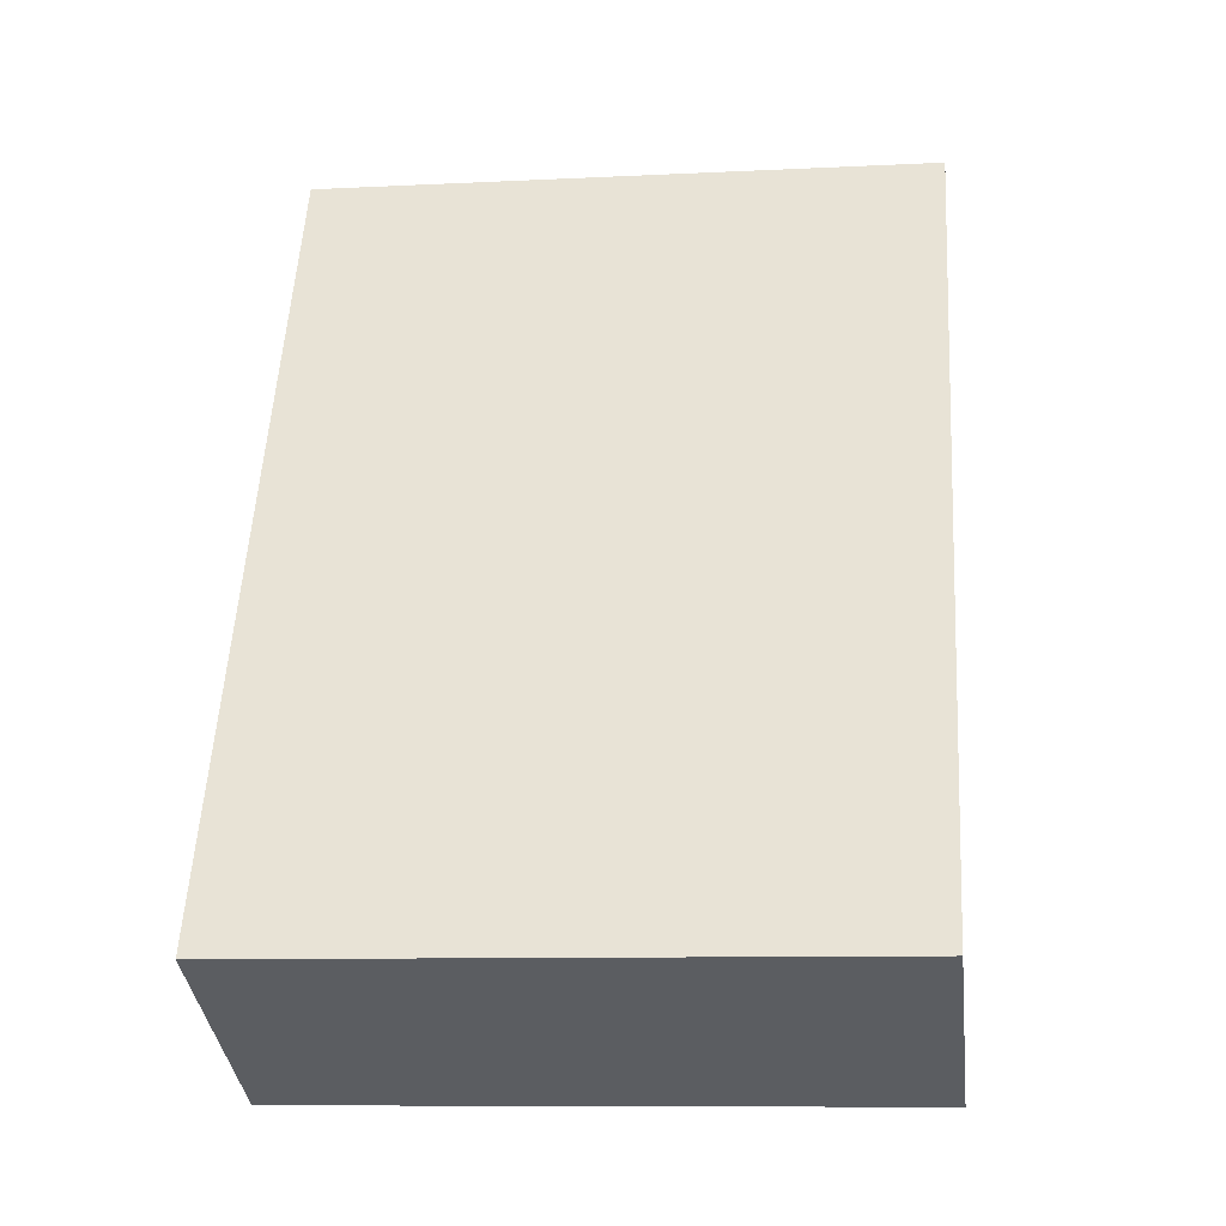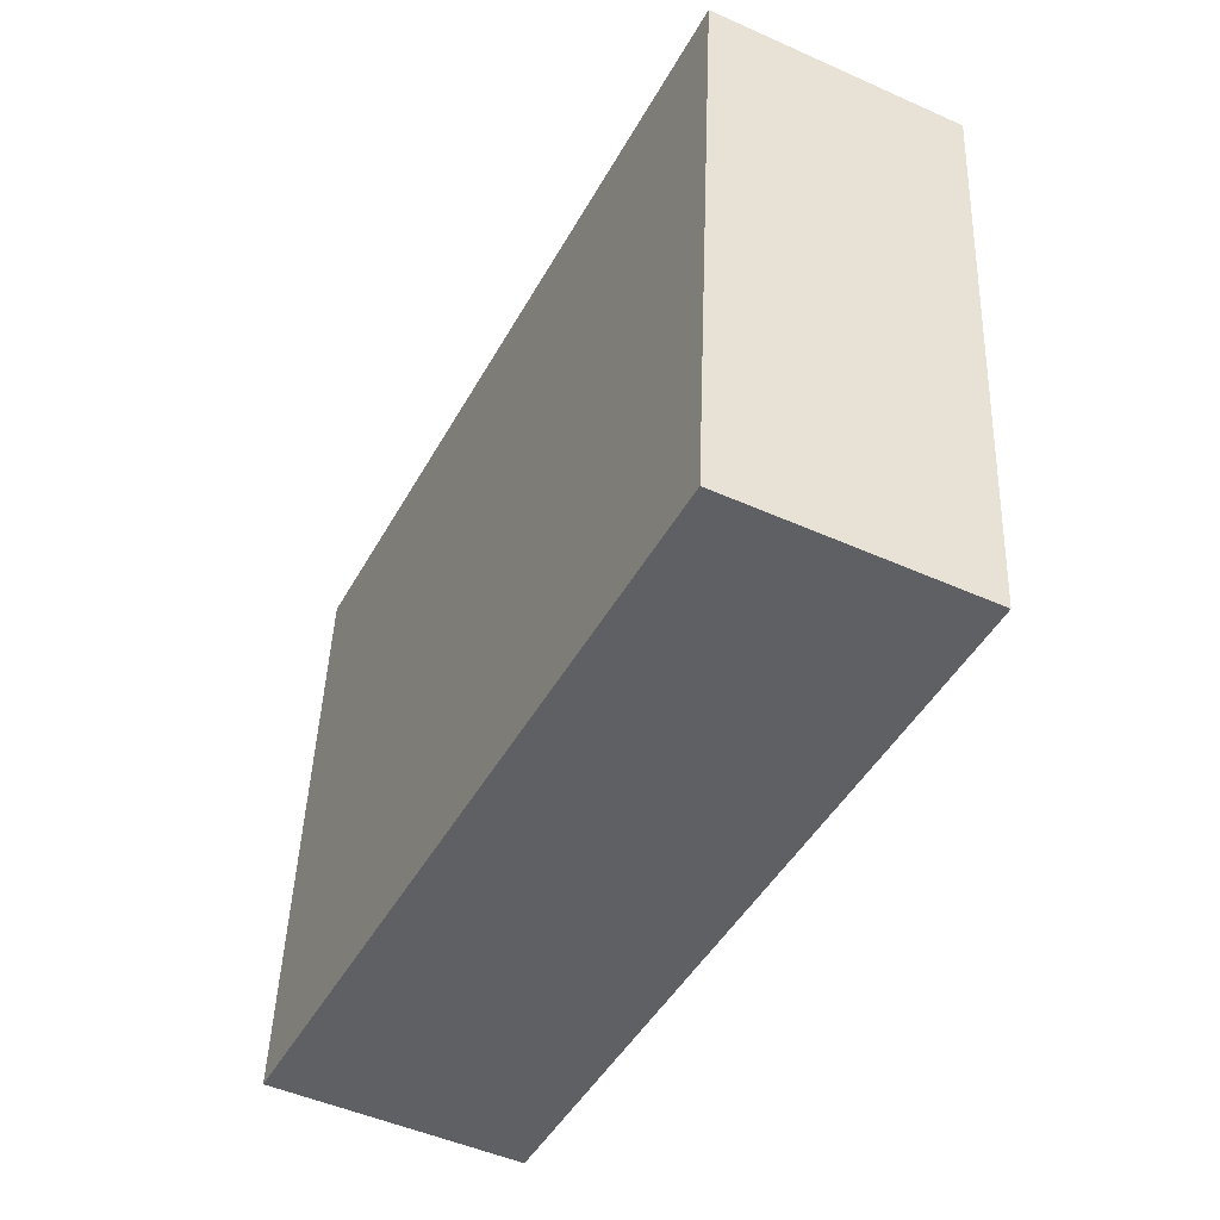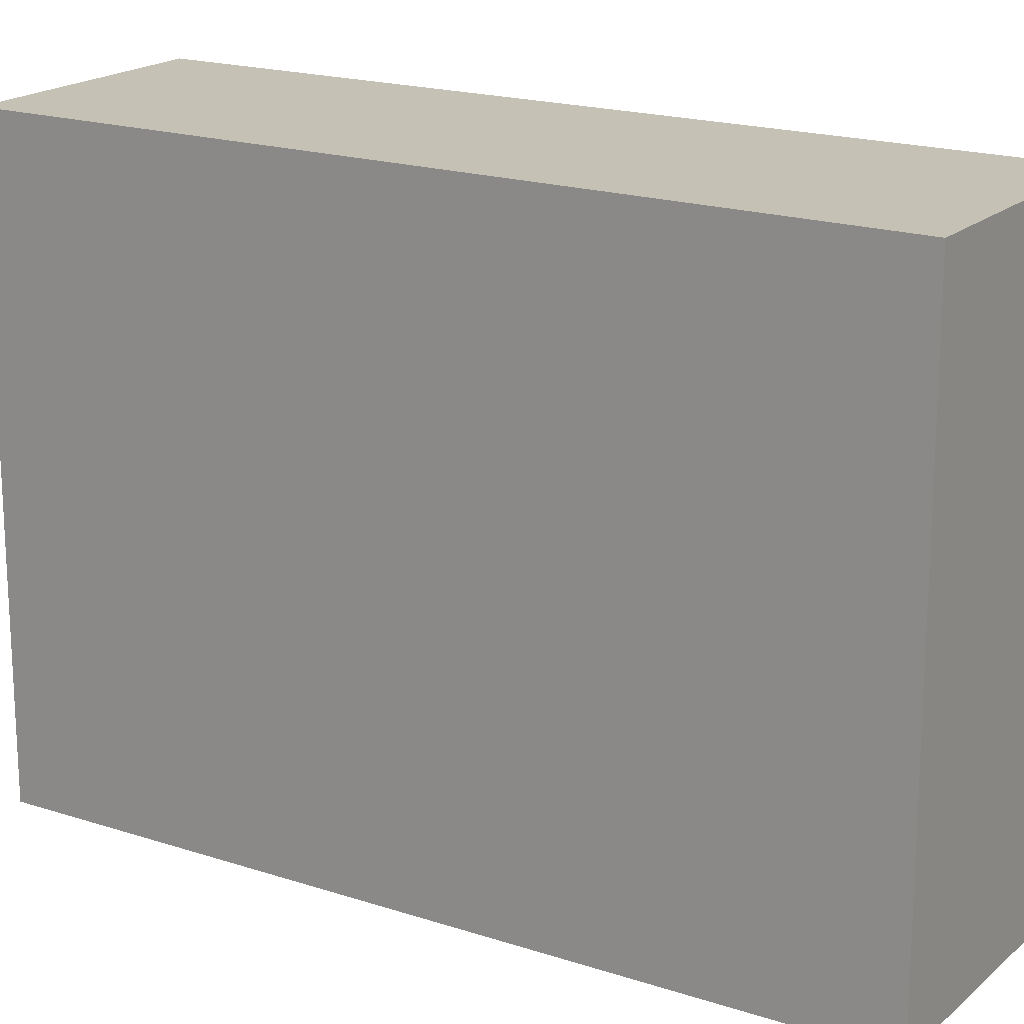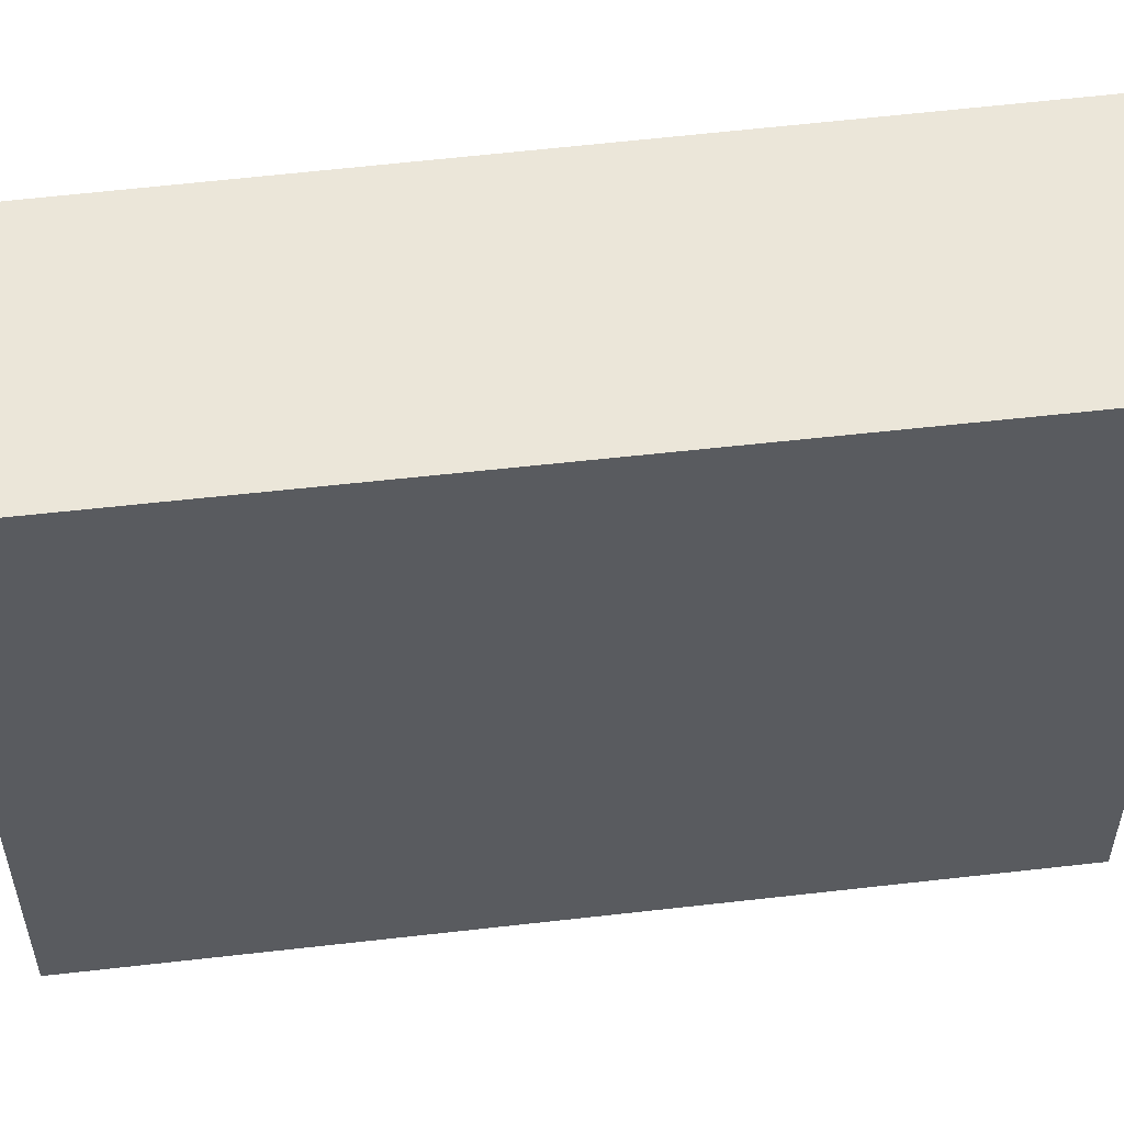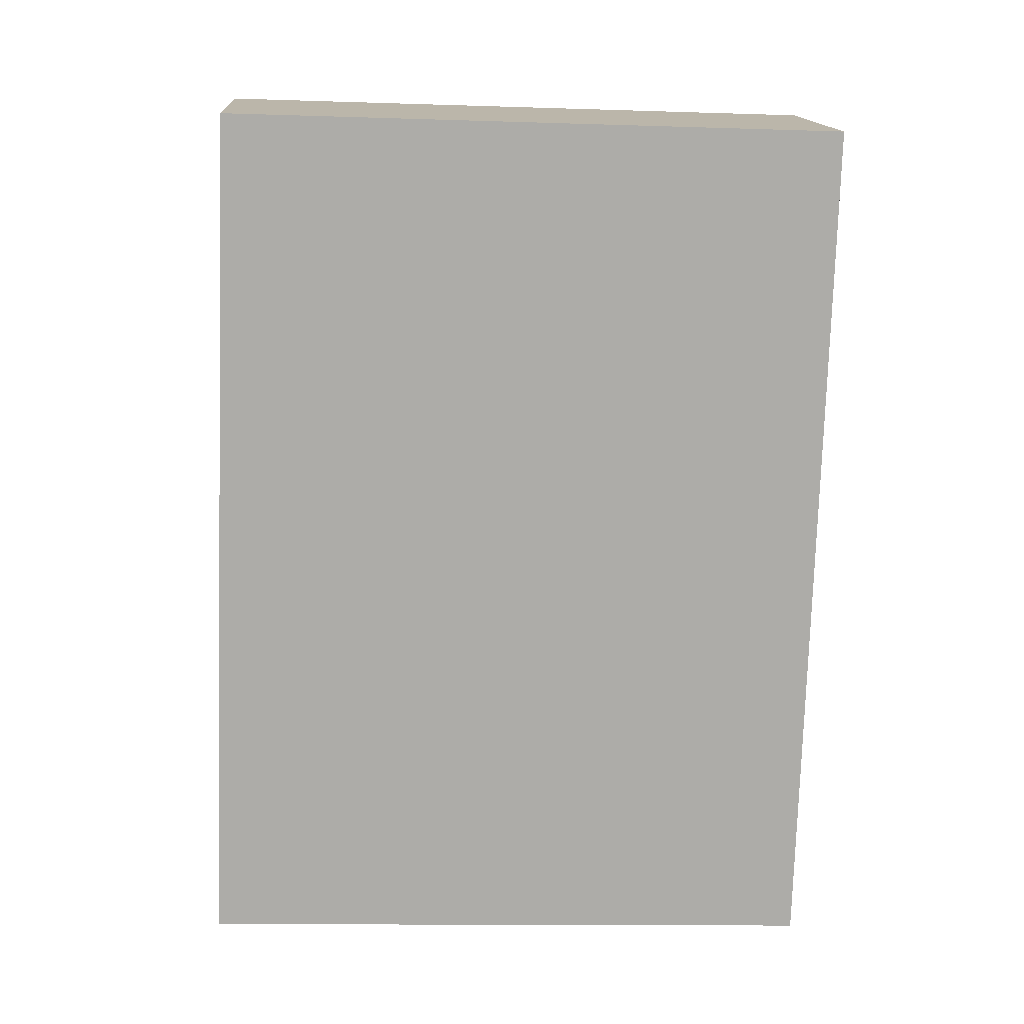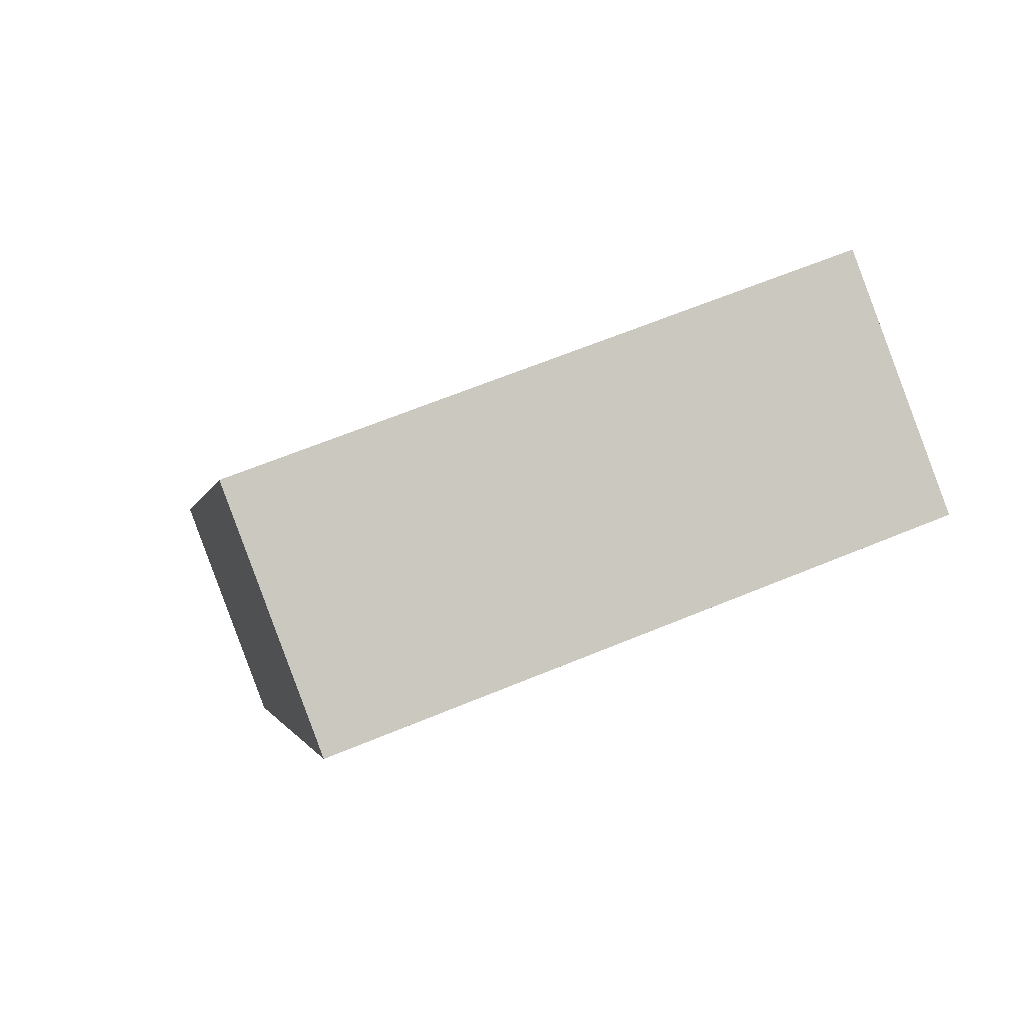
<metadata>
{"format":"obj","ext":"obj","renderer":"f3d","projection":"perspective","resolution":1024,"background":"white","views":[{"elev":-9.4,"azim":-82.6,"up":"+Z"},{"elev":45.3,"azim":2.1,"up":"+Z"},{"elev":18.8,"azim":148.6,"up":"+Y"},{"elev":55.8,"azim":109.5,"up":"+Y"},{"elev":-12.7,"azim":85.7,"up":"+Z"},{"elev":63.4,"azim":67.2,"up":"+Z"}]}
</metadata>
<code>
v  1.152 2.98 -0.571
v  1.855 2.98 3.678
v  2.982 2.98 3.119
v  0 2.98 1.825e-16
v  2.982 -1.91e-16 3.119
v  1.152 3.496e-17 -0.571
v  0 0 0
v  1.855 -2.252e-16 3.678
g defaultobject
f 1 2 3
f 2 1 4
f 5 1 3
f 1 5 6
f 6 4 1
f 4 6 7
f 7 2 4
f 2 7 8
f 8 3 2
f 3 8 5
f 5 7 6
f 7 5 8

</code>
